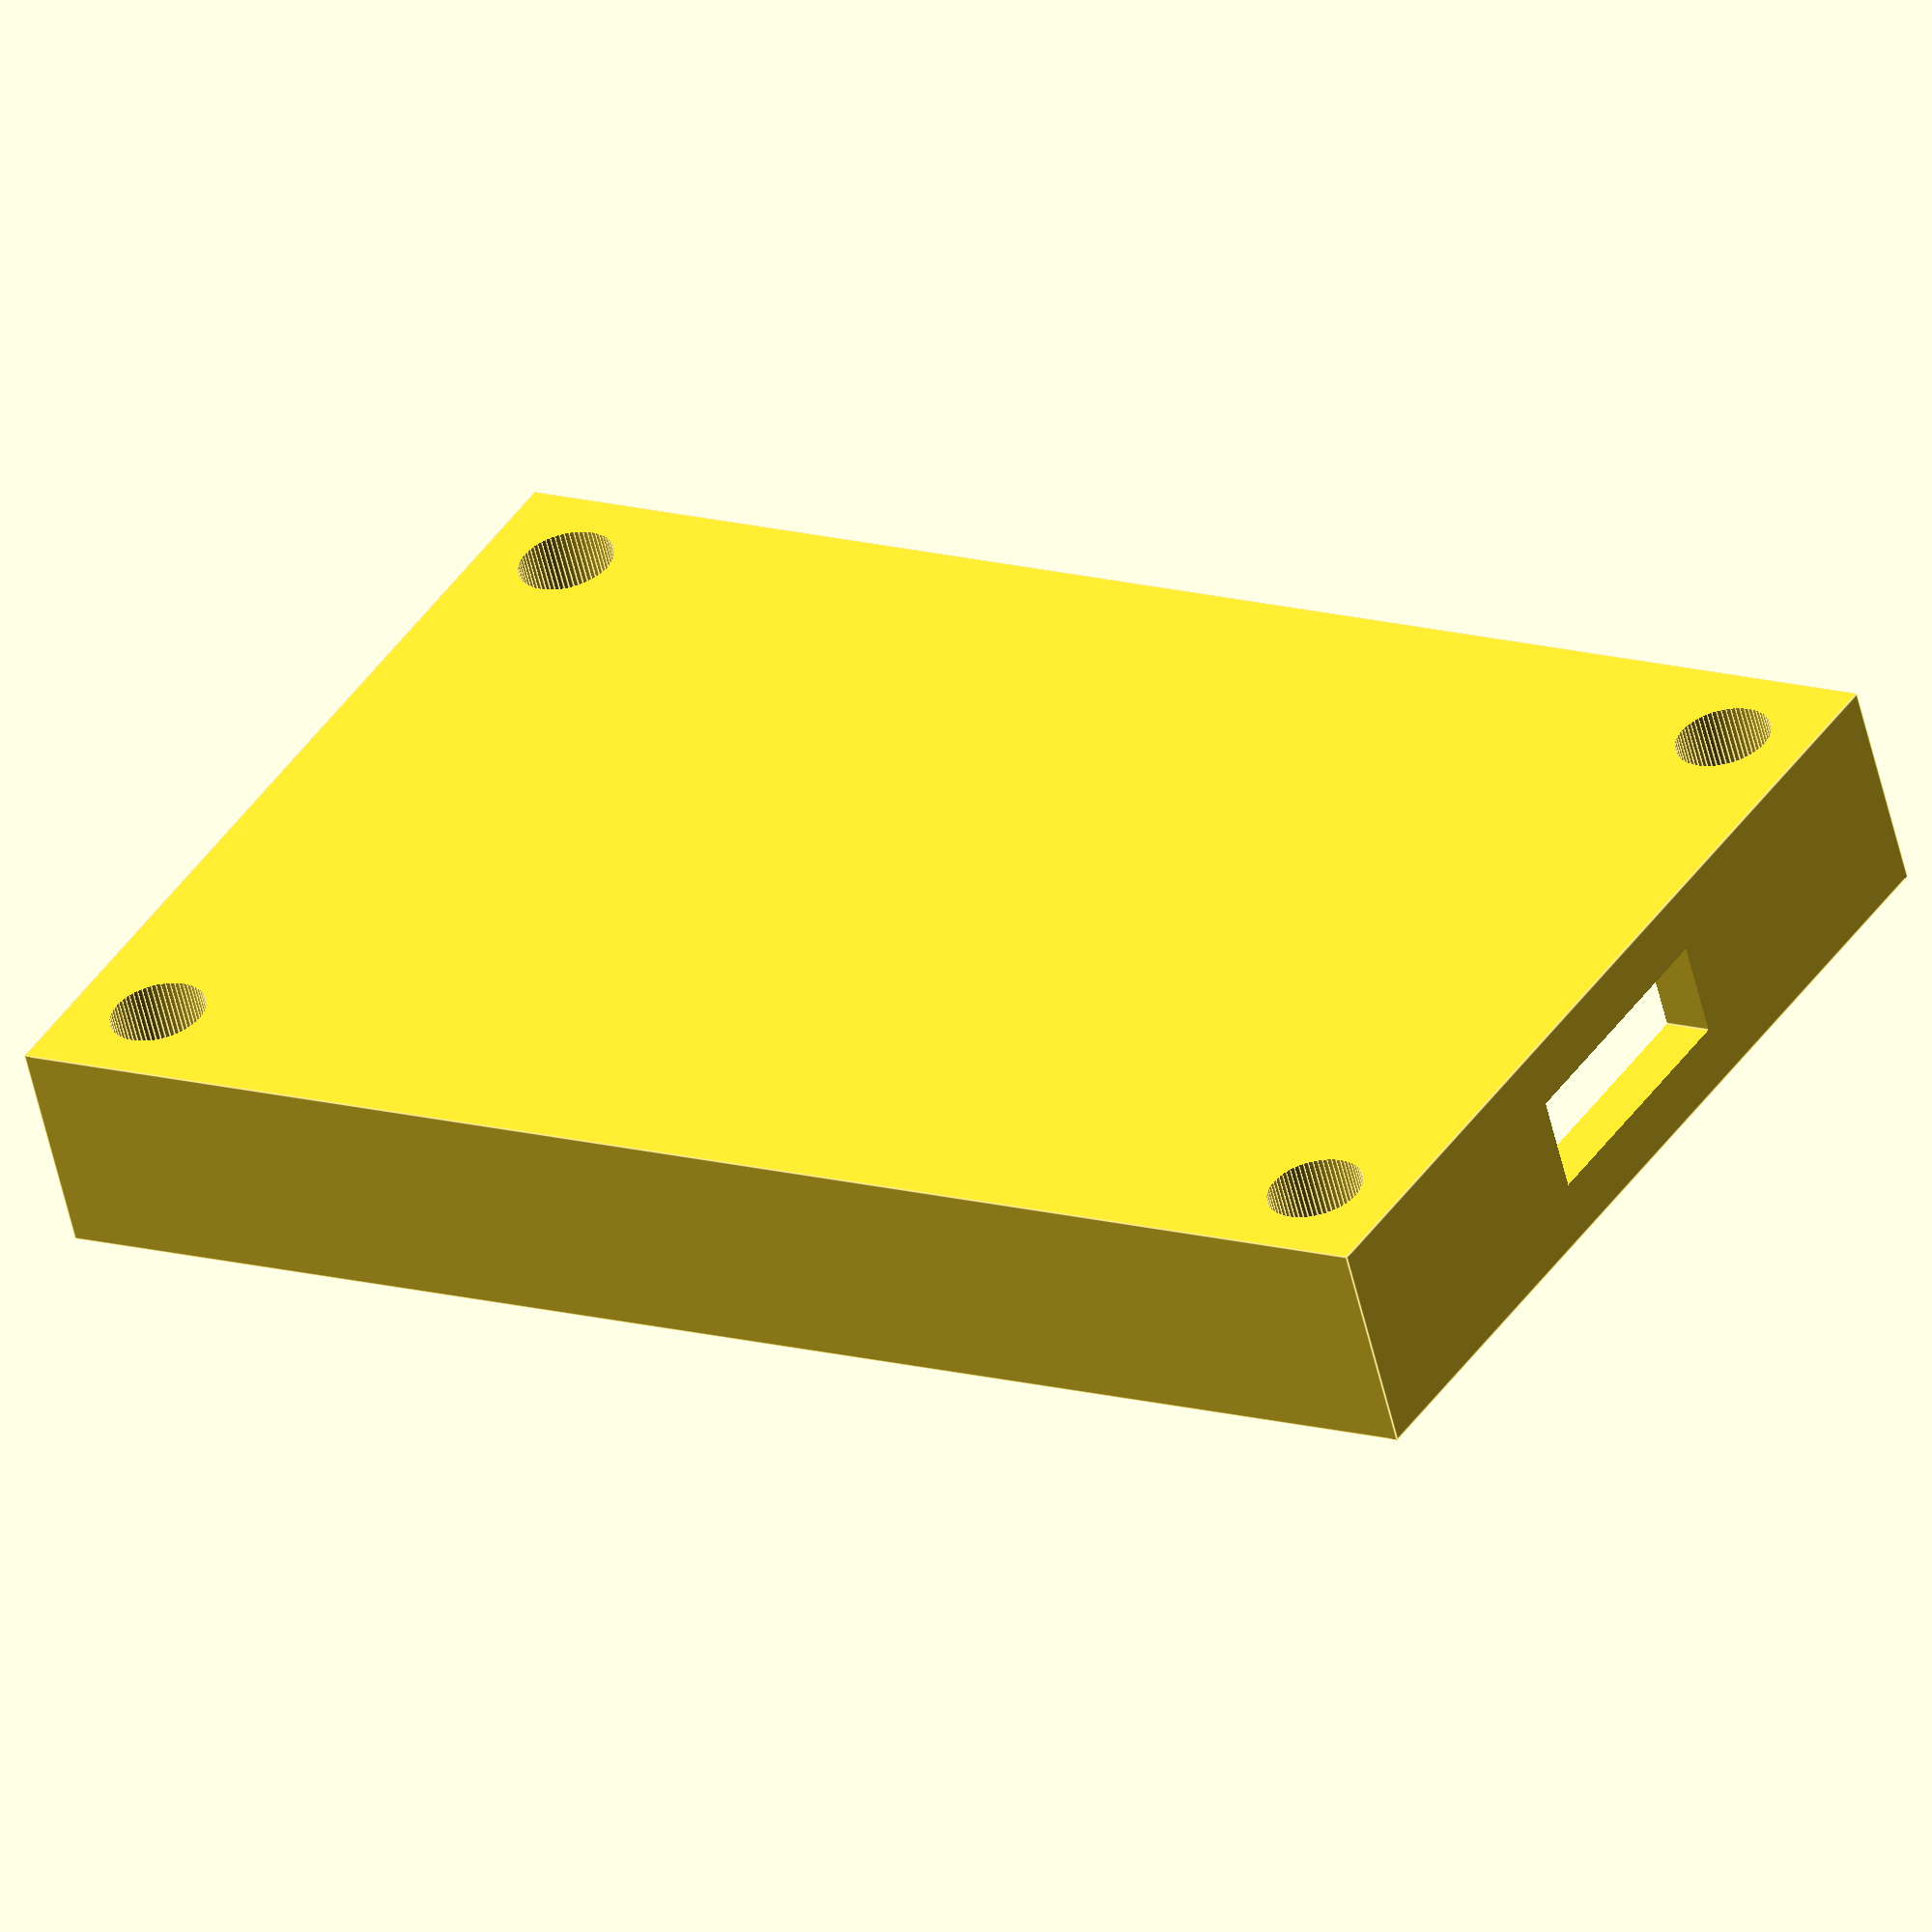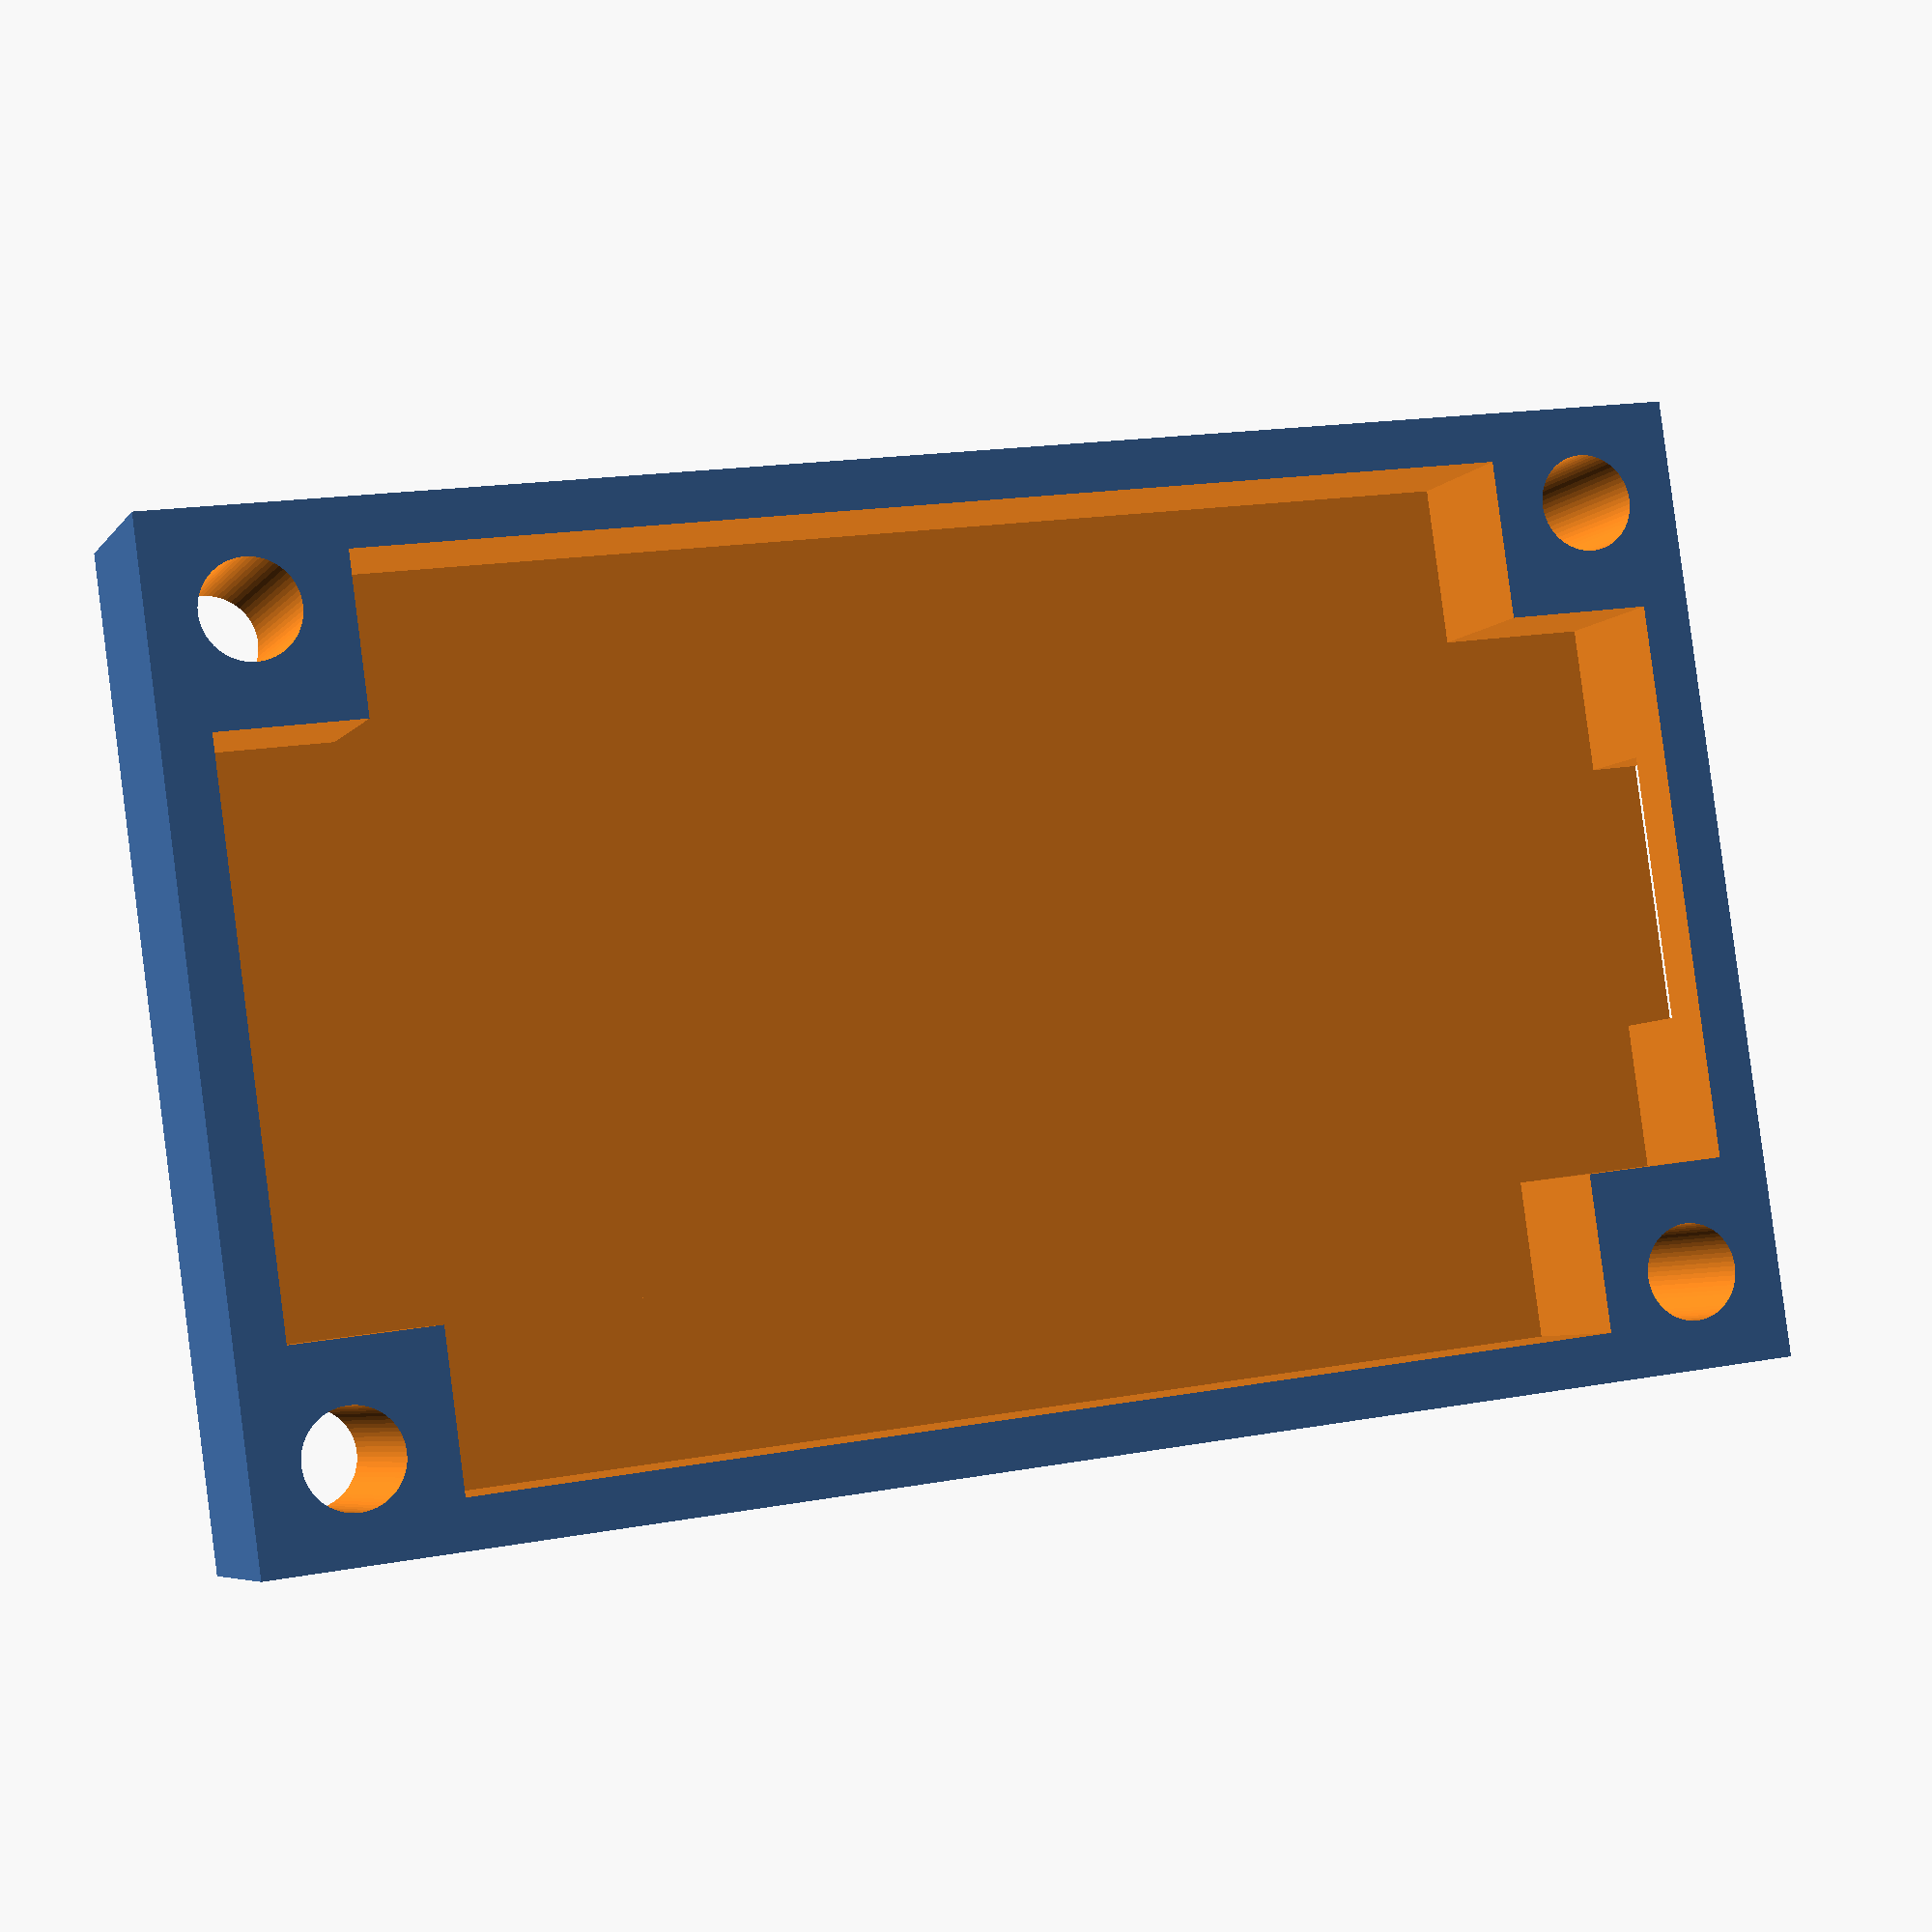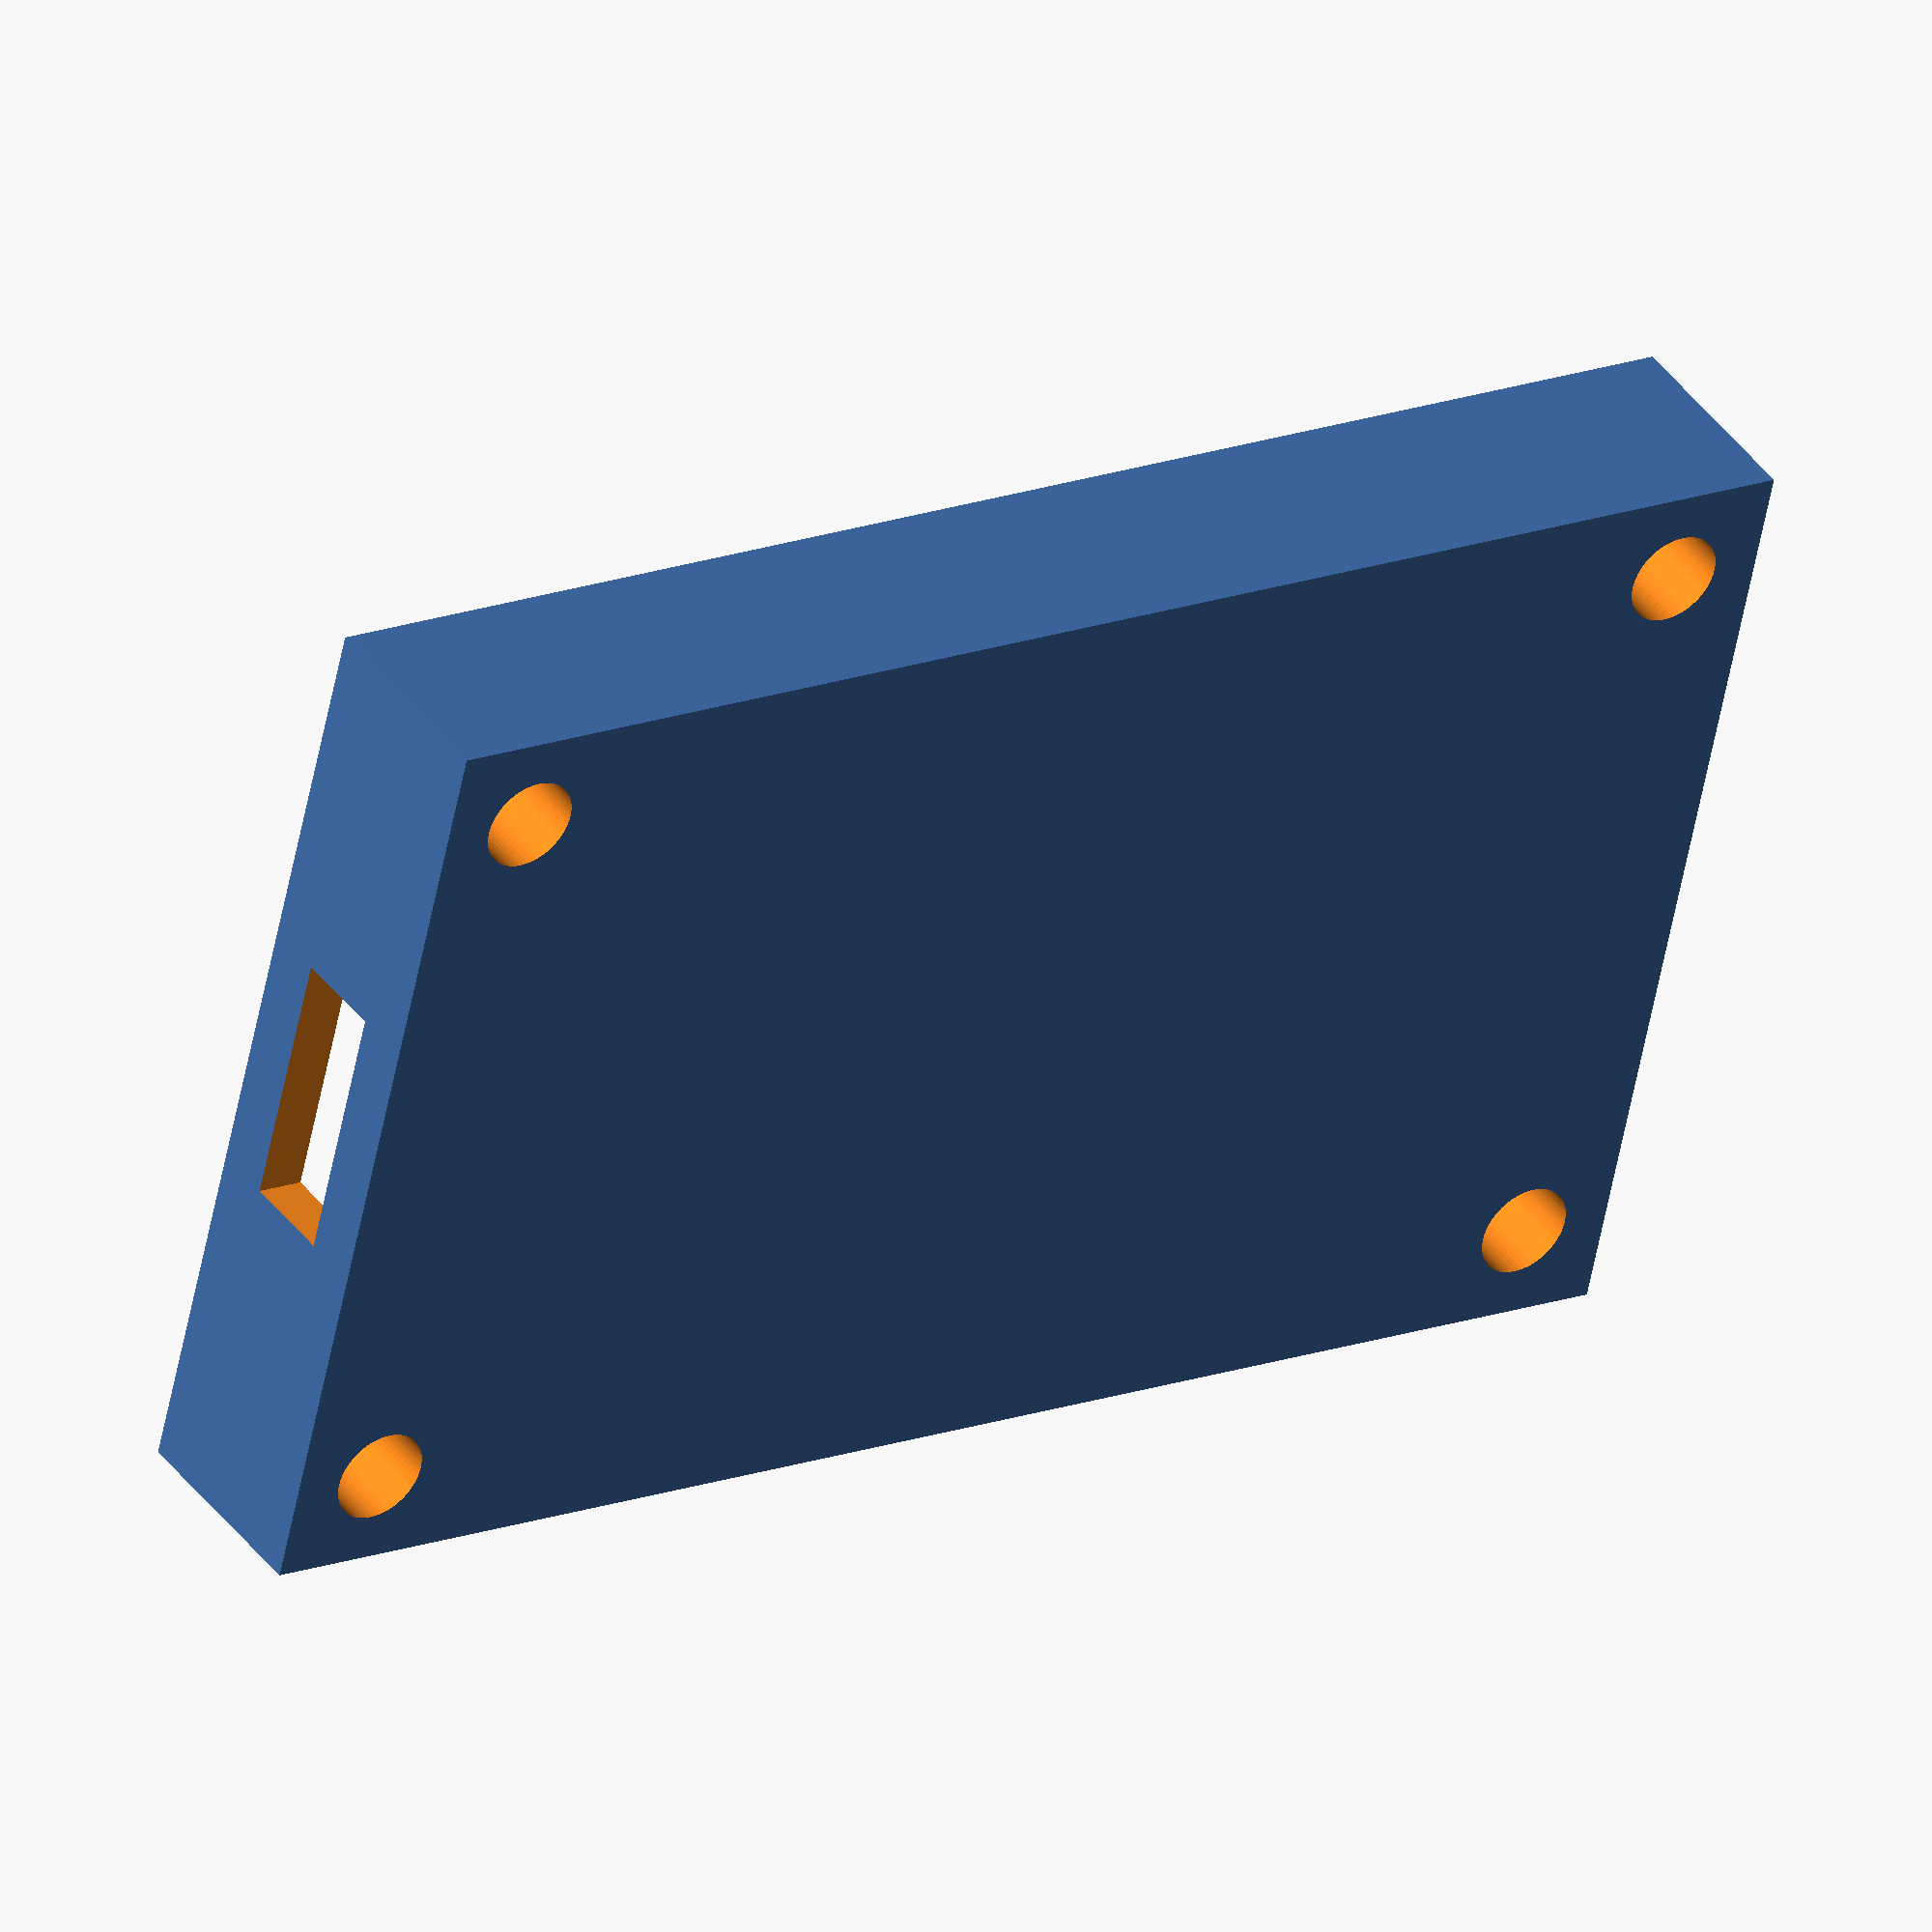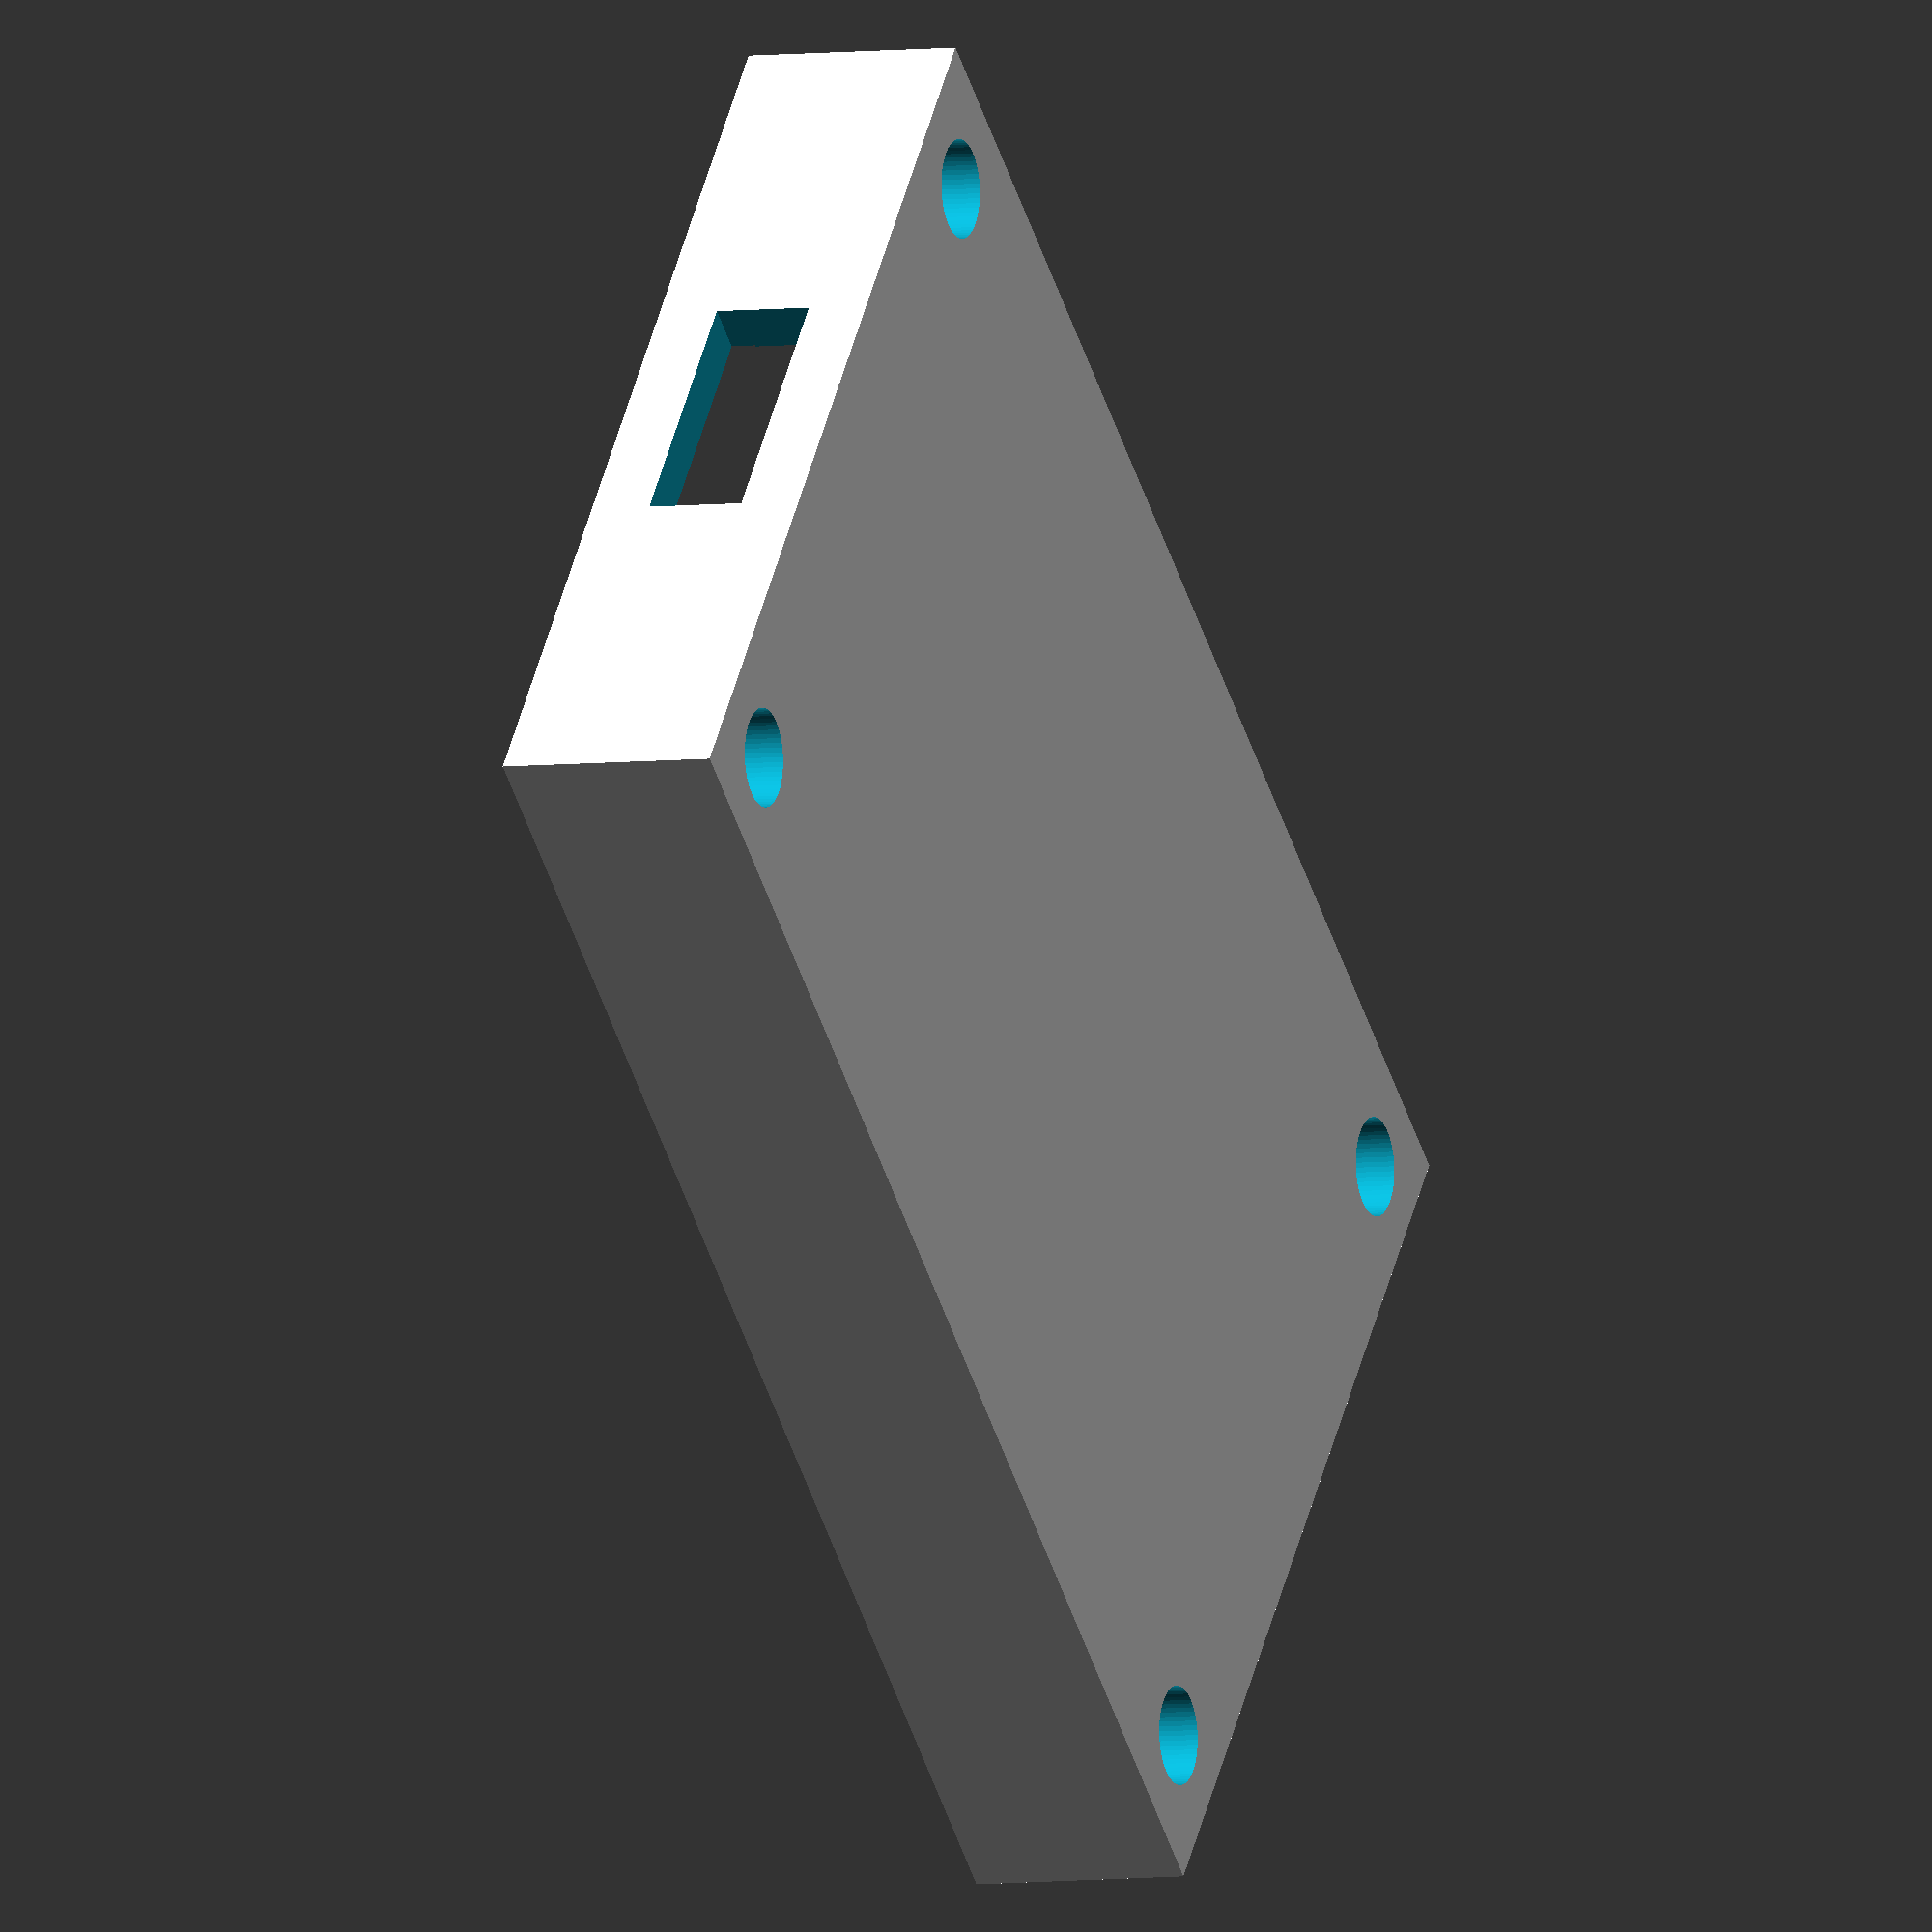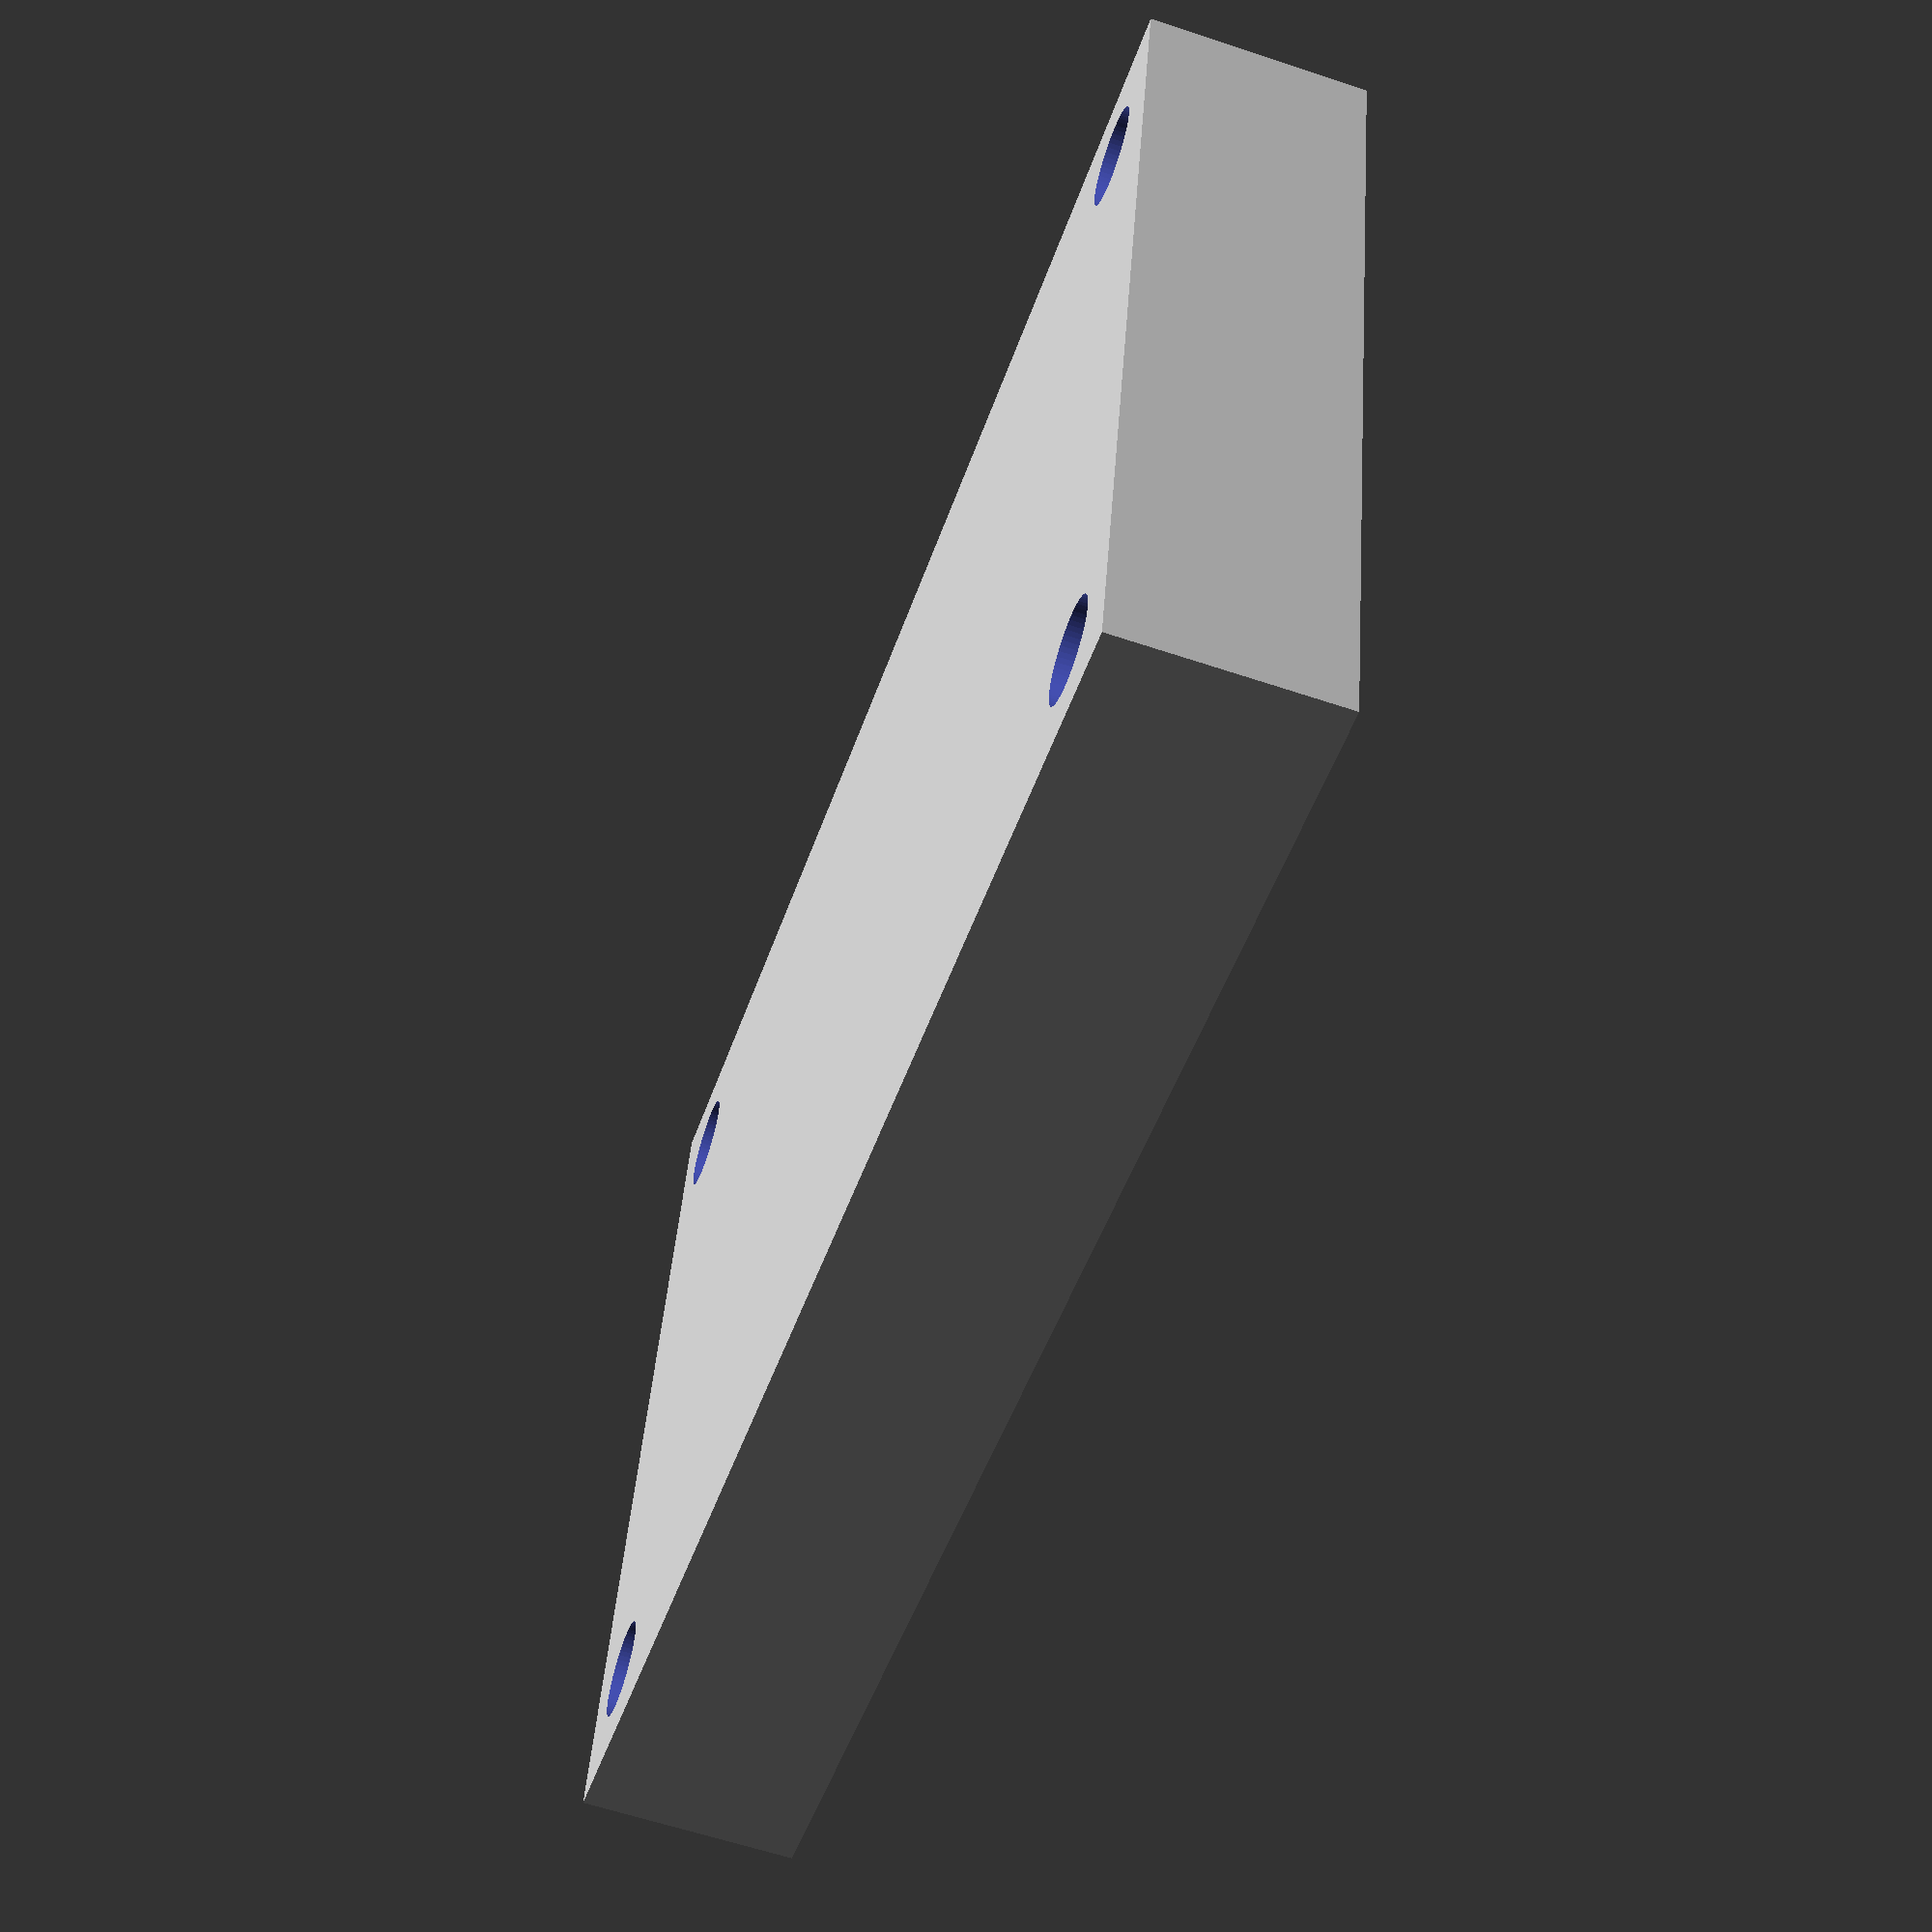
<openscad>
$fn=64;
difference(){

    {
        xdim2 = 64;
        ydim2 = 40;
        zdim2 = 9;
        translate([-xdim2/2, -ydim2/2, -zdim2])
        {
            cube([xdim2,ydim2,zdim2]);
        }
    }
    xdim1 = 60;
    ydim1 = 23;
    zdim1 = 7;
    //-6.5 was 0 comment of -zdim])
    translate([-xdim1/2, -ydim1/2, -6.5])
    {
        cube([xdim1,ydim1,zdim1]);
    }
    translate([-xdim1/2+2, -(ydim1-12)/2, -6.5])
    {
        cube([xdim1+2,ydim1-12,4]);
    }
    translate([-(xdim1-12)/2, -(ydim1+13)/2, -6.5])
    {
        cube([xdim1-12,ydim1+13,zdim1]);
    }
    radius = 2;
    translate([-56/2,32/2,-10])
    {
        cylinder (18,radius,radius);
    }

    translate([-56/2,-32/2,-10])
    {
        cylinder (18,radius,radius);
    }

    translate([56/2,32/2,-10])
    {
        cylinder (18,radius,radius);
    }

    translate([56/2,-32/2,-10])
    {
        cylinder (18,radius,radius);
    }
    
}

</openscad>
<views>
elev=56.8 azim=148.3 roll=193.1 proj=o view=edges
elev=185.7 azim=172.2 roll=199.0 proj=p view=solid
elev=319.2 azim=347.1 roll=147.2 proj=o view=wireframe
elev=185.2 azim=140.3 roll=67.3 proj=o view=wireframe
elev=241.1 azim=167.7 roll=288.8 proj=p view=wireframe
</views>
